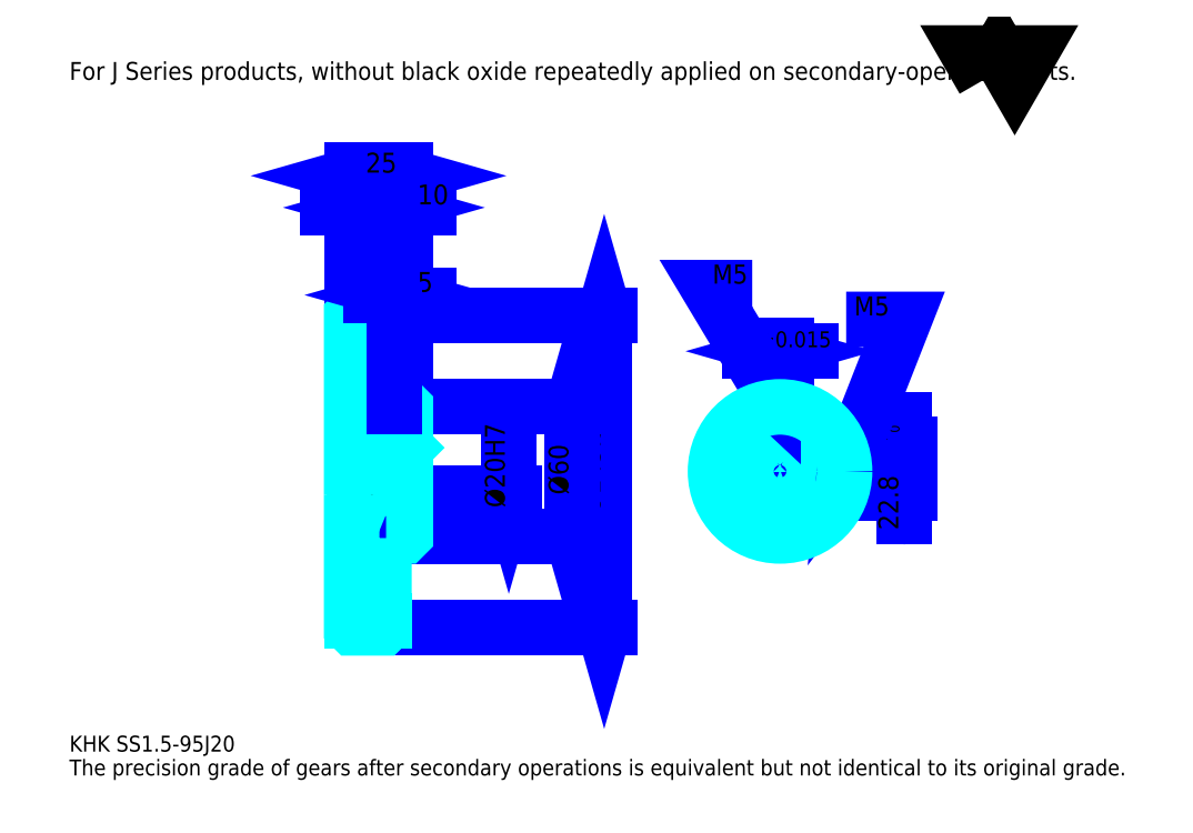
<metadata>
{"format":"dxf","ext":"dxf","renderer":"ezdxf+matplotlib","layout":"modelspace","background":"white","min_lineweight":24,"dpi":150}
</metadata>
<code>
0
SECTION
2
ENTITIES
0
TEXT
8
0
10
18.48
20
20.33
40
7.391
41
1
1
KHK SS1.5-95J20
7
KANJI
50
0
51
0
0
TEXT
8
0
10
18.48
20
9.239
40
7.391
41
1
1
The precision grade of gears after secondary operations is equivalent but not identical to its original grade.
7
KANJI
50
0
51
0
0
TEXT
8
0
10
18.48
20
332.6
40
8.315
41
1
1
For J Series products, without black oxide repeatedly applied on secondary-operated parts.
7
KANJI
50
0
51
0
0
POLYLINE
8
0
66
     1
70
     2
0
VERTEX
8
0
10
443.5
20
332.6
0
VERTEX
8
0
10
436.3
20
345.1
0
VERTEX
8
0
10
465.1
20
345.1
0
VERTEX
8
0
10
457.9
20
332.6
0
VERTEX
8
0
10
450.7
20
345.1
0
VERTEX
8
0
10
443.5
20
332.6
0
SEQEND
0
LINE
8
0
10
267.1
20
223.3
11
267.1
21
77.85
0
POLYLINE
8
0
66
     1
70
     2
0
VERTEX
8
0
10
268.9
20
216.9
0
VERTEX
8
0
10
267.1
20
223.3
0
VERTEX
8
0
10
265.2
20
216.9
0
SEQEND
0
POLYLINE
8
0
66
     1
70
     2
0
VERTEX
8
0
10
265.2
20
84.32
0
VERTEX
8
0
10
267.1
20
77.85
0
VERTEX
8
0
10
268.9
20
84.32
0
SEQEND
0
LINE
8
0
10
174.7
20
223.3
11
269.8
21
223.3
0
LINE
8
0
10
174.7
20
77.85
11
269.8
21
77.85
0
TEXT
8
0
10
265.2
20
130.7
40
9.239
41
1
1
%%c145.5
7
KANJI
50
90
51
0
0
LINE
8
DASHDOT
10
144.1
20
221.8
11
170.2
21
221.8
0
LINE
8
DASHDOT
10
144.1
20
79.35
11
170.2
21
79.35
0
LINE
8
DASHDOT
10
144.1
20
150.6
11
180.2
21
150.6
0
LINE
8
0
10
164.7
20
222.8
11
164.7
21
223.3
0
LINE
8
0
10
149.7
20
222.8
11
149.7
21
223.3
0
LINE
8
0
10
165.7
20
180.6
11
174.7
21
180.6
0
LINE
8
0
10
165.7
20
120.6
11
174.7
21
120.6
0
LINE
8
0
10
164.2
20
223.3
11
174.7
21
223.3
0
LINE
8
0
10
164.2
20
77.85
11
174.7
21
77.85
0
LINE
8
0
10
149.7
20
220
11
164.7
21
220
0
LINE
8
0
10
149.7
20
81.22
11
164.7
21
81.22
0
LINE
8
0
10
173.7
20
140.6
11
174.7
21
139.6
0
LINE
8
0
10
173.7
20
160.6
11
174.7
21
161.6
0
LINE
8
0
10
150.7
20
160.6
11
150.7
21
140.6
0
POLYLINE
8
0
66
     1
70
     2
0
VERTEX
8
0
10
149.7
20
139.6
0
VERTEX
8
0
10
150.7
20
140.6
0
VERTEX
8
0
10
173.7
20
140.6
0
VERTEX
8
0
10
173.7
20
160.6
0
VERTEX
8
0
10
150.7
20
160.6
0
VERTEX
8
0
10
149.7
20
161.6
0
SEQEND
0
ARC
8
0
10
165.7
20
181.6
40
1
50
180
51
270
0
ARC
8
0
10
165.7
20
119.6
40
1
50
90
51
180
0
LINE
8
0
10
174.7
20
180.1
11
174.7
21
223.3
0
LINE
8
0
10
175.8
20
273.2
11
138.6
21
273.2
0
POLYLINE
8
0
66
     1
70
     2
0
VERTEX
8
0
10
143.2
20
271.4
0
VERTEX
8
0
10
149.7
20
273.2
0
VERTEX
8
0
10
143.2
20
275.1
0
SEQEND
0
POLYLINE
8
0
66
     1
70
     2
0
VERTEX
8
0
10
171.1
20
275.1
0
VERTEX
8
0
10
164.7
20
273.2
0
VERTEX
8
0
10
171.1
20
271.4
0
SEQEND
0
LINE
8
0
10
164.7
20
223.3
11
164.7
21
276
0
TEXT
8
0
10
151.2
20
274.7
40
9.239
41
1
1
15
7
KANJI
50
0
51
0
0
LINE
8
0
10
149.7
20
288
11
174.7
21
288
0
POLYLINE
8
0
66
     1
70
     2
0
VERTEX
8
0
10
156.1
20
289.9
0
VERTEX
8
0
10
149.7
20
288
0
VERTEX
8
0
10
156.1
20
286.2
0
SEQEND
0
POLYLINE
8
0
66
     1
70
     2
0
VERTEX
8
0
10
168.2
20
286.2
0
VERTEX
8
0
10
174.7
20
288
0
VERTEX
8
0
10
168.2
20
289.9
0
SEQEND
0
LINE
8
0
10
149.7
20
223.3
11
149.7
21
290.8
0
LINE
8
0
10
174.7
20
223.3
11
174.7
21
290.8
0
TEXT
8
0
10
156.2
20
289.5
40
9.239
41
1
1
25
7
KANJI
50
0
51
0
0
LINE
8
0
10
185.8
20
273.2
11
153.6
21
273.2
0
POLYLINE
8
0
66
     1
70
     2
0
VERTEX
8
0
10
158.2
20
271.4
0
VERTEX
8
0
10
164.7
20
273.2
0
VERTEX
8
0
10
158.2
20
275.1
0
SEQEND
0
POLYLINE
8
0
66
     1
70
     2
0
VERTEX
8
0
10
181.1
20
275.1
0
VERTEX
8
0
10
174.7
20
273.2
0
VERTEX
8
0
10
181.1
20
271.4
0
SEQEND
0
TEXT
8
0
10
180.2
20
274.7
40
9.239
41
1
1
10
7
KANJI
50
0
51
0
0
LINE
8
0
10
252.3
20
180.6
11
252.3
21
120.6
0
POLYLINE
8
0
66
     1
70
     2
0
VERTEX
8
0
10
254.1
20
174.1
0
VERTEX
8
0
10
252.3
20
180.6
0
VERTEX
8
0
10
250.4
20
174.1
0
SEQEND
0
POLYLINE
8
0
66
     1
70
     2
0
VERTEX
8
0
10
250.4
20
127.1
0
VERTEX
8
0
10
252.3
20
120.6
0
VERTEX
8
0
10
254.1
20
127.1
0
SEQEND
0
LINE
8
0
10
174.7
20
180.6
11
255.1
21
180.6
0
LINE
8
0
10
174.7
20
120.6
11
255.1
21
120.6
0
TEXT
8
0
10
250.4
20
139.7
40
9.239
41
1
1
%%c60
7
KANJI
50
90
51
0
0
LINE
8
DASHDOT
10
348.8
20
189.8
11
348.8
21
115.1
0
LINE
8
DASHDOT
10
313.3
20
150.6
11
384.3
21
150.6
0
LINE
8
0
10
362.9
20
206.5
11
334.7
21
206.5
0
POLYLINE
8
0
66
     1
70
     2
0
VERTEX
8
0
10
339.3
20
204.6
0
VERTEX
8
0
10
345.8
20
206.5
0
VERTEX
8
0
10
339.3
20
208.3
0
SEQEND
0
POLYLINE
8
0
66
     1
70
     2
0
VERTEX
8
0
10
358.3
20
208.3
0
VERTEX
8
0
10
351.8
20
206.5
0
VERTEX
8
0
10
358.3
20
204.6
0
SEQEND
0
LINE
8
0
10
345.8
20
163.4
11
345.8
21
209.2
0
LINE
8
0
10
351.8
20
163.4
11
351.8
21
209.2
0
TEXT
8
0
10
329.7
20
208.3
40
9.239
41
1
1
6
7
KANJI
50
0
51
0
0
TEXT
8
0
10
338.9
20
208.3
40
7.391
41
1
1
%%p0.015
7
KANJI
50
0
51
0
0
LINE
8
0
10
406.5
20
129.5
11
406.5
21
174.5
0
POLYLINE
8
0
66
     1
70
     2
0
VERTEX
8
0
10
404.7
20
169.9
0
VERTEX
8
0
10
406.5
20
163.4
0
VERTEX
8
0
10
408.4
20
169.9
0
SEQEND
0
POLYLINE
8
0
66
     1
70
     2
0
VERTEX
8
0
10
408.4
20
134.1
0
VERTEX
8
0
10
406.5
20
140.6
0
VERTEX
8
0
10
404.7
20
134.1
0
SEQEND
0
LINE
8
0
10
351.8
20
163.4
11
409.3
21
163.4
0
LINE
8
0
10
348.8
20
140.6
11
409.3
21
140.6
0
TEXT
8
0
10
403.8
20
123.4
40
9.239
41
1
1
22.8
7
KANJI
50
90
51
0
0
TEXT
8
0
10
404.3
20
163.4
40
4.62
41
1
1

7
KANJI
50
90
51
0
0
TEXT
8
0
10
398.6
20
163.4
40
4.62
41
1
1
+
7
KANJI
50
90
51
0
0
TEXT
8
0
10
404.3
20
168.5
40
4.62
41
1
1
0
7
KANJI
50
90
51
0
0
TEXT
8
0
10
398.6
20
168.5
40
4.62
41
1
1
0.1
7
KANJI
50
90
51
0
0
ARC
8
0
10
348.8
20
150.6
40
10
50
107.5
51
72.54
0
POLYLINE
8
0
66
     1
70
     2
0
VERTEX
8
0
10
351.8
20
160.1
0
VERTEX
8
0
10
351.8
20
163.4
0
VERTEX
8
0
10
345.8
20
163.4
0
VERTEX
8
0
10
345.8
20
160.1
0
SEQEND
0
LINE
8
0
10
149.7
20
163.4
11
174.7
21
163.4
0
POLYLINE
8
DASHDOT
66
     1
70
     2
0
VERTEX
8
DASHDOT
10
169.7
20
186.1
0
VERTEX
8
DASHDOT
10
169.7
20
157.9
0
SEQEND
0
POLYLINE
8
0
66
     1
70
     2
0
VERTEX
8
0
10
172.2
20
180.6
0
VERTEX
8
0
10
172.2
20
163.4
0
SEQEND
0
POLYLINE
8
0
66
     1
70
     2
0
VERTEX
8
0
10
167.2
20
180.6
0
VERTEX
8
0
10
167.2
20
163.4
0
SEQEND
0
POLYLINE
8
0
66
     1
70
     2
0
VERTEX
8
0
10
171.7
20
180.6
0
VERTEX
8
0
10
171.7
20
163.4
0
SEQEND
0
POLYLINE
8
0
66
     1
70
     2
0
VERTEX
8
0
10
167.6
20
180.6
0
VERTEX
8
0
10
167.6
20
163.4
0
SEQEND
0
POLYLINE
8
0
66
     1
70
     2
0
VERTEX
8
0
10
346.3
20
163.4
0
VERTEX
8
0
10
346.3
20
180.5
0
SEQEND
0
POLYLINE
8
0
66
     1
70
     2
0
VERTEX
8
0
10
351.3
20
163.4
0
VERTEX
8
0
10
351.3
20
180.5
0
SEQEND
0
POLYLINE
8
0
66
     1
70
     2
0
VERTEX
8
0
10
346.7
20
163.4
0
VERTEX
8
0
10
346.7
20
180.5
0
SEQEND
0
POLYLINE
8
0
66
     1
70
     2
0
VERTEX
8
0
10
350.9
20
163.4
0
VERTEX
8
0
10
350.9
20
180.5
0
SEQEND
0
POLYLINE
8
0
66
     1
70
     2
0
VERTEX
8
0
10
348.8
20
180.6
0
VERTEX
8
0
10
315.5
20
236
0
VERTEX
8
0
10
335.9
20
236
0
SEQEND
0
POLYLINE
8
0
66
     1
70
     2
0
VERTEX
8
0
10
343.9
20
185.2
0
VERTEX
8
0
10
348.8
20
180.6
0
VERTEX
8
0
10
347.1
20
187.1
0
SEQEND
0
TEXT
8
0
10
317.4
20
237.9
40
8.87
41
1
1
M5
7
KANJI
50
0
51
0
0
CIRCLE
8
0
10
169.7
20
150.6
40
2.5
0
CIRCLE
8
0
10
169.7
20
150.6
40
2.065
0
POLYLINE
8
DASHDOT
66
     1
70
     2
0
VERTEX
8
DASHDOT
10
161.6
20
150.6
0
VERTEX
8
DASHDOT
10
177.7
20
150.6
0
SEQEND
0
POLYLINE
8
DASHDOT
66
     1
70
     2
0
VERTEX
8
DASHDOT
10
169.7
20
142.6
0
VERTEX
8
DASHDOT
10
169.7
20
158.6
0
SEQEND
0
LINE
8
DASHDOT
10
169.7
20
180.6
11
169.7
21
150.6
0
LINE
8
0
10
169.7
20
180.6
11
169.7
21
223.3
0
POLYLINE
8
0
66
     1
70
     2
0
VERTEX
8
0
10
358.5
20
153.1
0
VERTEX
8
0
10
378.7
20
153.1
0
SEQEND
0
POLYLINE
8
0
66
     1
70
     2
0
VERTEX
8
0
10
358.5
20
148.1
0
VERTEX
8
0
10
378.7
20
148.1
0
SEQEND
0
POLYLINE
8
0
66
     1
70
     2
0
VERTEX
8
0
10
358.6
20
152.7
0
VERTEX
8
0
10
378.7
20
152.7
0
SEQEND
0
POLYLINE
8
0
66
     1
70
     2
0
VERTEX
8
0
10
358.6
20
148.5
0
VERTEX
8
0
10
378.7
20
148.5
0
SEQEND
0
POLYLINE
8
0
66
     1
70
     2
0
VERTEX
8
0
10
378.8
20
150.6
0
VERTEX
8
0
10
406.5
20
221.2
0
VERTEX
8
0
10
379.5
20
221.2
0
SEQEND
0
POLYLINE
8
0
66
     1
70
     2
0
VERTEX
8
0
10
379.4
20
157.3
0
VERTEX
8
0
10
378.8
20
150.6
0
VERTEX
8
0
10
382.9
20
155.9
0
SEQEND
0
TEXT
8
0
10
383.2
20
223.1
40
8.87
41
1
1
M5
7
KANJI
50
0
51
0
0
LINE
8
0
10
222.7
20
160.6
11
222.7
21
140.6
0
POLYLINE
8
0
66
     1
70
     2
0
VERTEX
8
0
10
220.9
20
147.1
0
VERTEX
8
0
10
222.7
20
140.6
0
VERTEX
8
0
10
224.6
20
147.1
0
SEQEND
0
LINE
8
0
10
174.7
20
140.6
11
225.5
21
140.6
0
TEXT
8
0
10
220.9
20
133.7
40
9.239
41
1
1
%%c20H7
7
KANJI
50
90
51
0
0
POLYLINE
8
0
66
     1
70
     2
0
VERTEX
8
0
10
149.7
20
139.6
0
VERTEX
8
0
10
149.7
20
78.35
0
VERTEX
8
0
10
150.2
20
77.85
0
VERTEX
8
0
10
164.2
20
77.85
0
VERTEX
8
0
10
164.7
20
78.35
0
VERTEX
8
0
10
164.7
20
119.6
0
SEQEND
0
POLYLINE
8
0
66
     1
70
     2
0
VERTEX
8
0
10
165.7
20
120.6
0
VERTEX
8
0
10
174.2
20
120.6
0
VERTEX
8
0
10
174.7
20
121.1
0
VERTEX
8
0
10
174.7
20
180.1
0
VERTEX
8
0
10
174.2
20
180.6
0
VERTEX
8
0
10
165.7
20
180.6
0
SEQEND
0
POLYLINE
8
0
66
     1
70
     2
0
VERTEX
8
0
10
164.7
20
181.6
0
VERTEX
8
0
10
164.7
20
222.8
0
VERTEX
8
0
10
164.2
20
223.3
0
VERTEX
8
0
10
150.2
20
223.3
0
VERTEX
8
0
10
149.7
20
222.8
0
VERTEX
8
0
10
149.7
20
139.6
0
SEQEND
0
CIRCLE
8
0
10
348.8
20
150.6
40
30
0
LINE
8
0
10
185.8
20
232.6
11
158.6
21
232.6
0
POLYLINE
8
0
66
     1
70
     2
0
VERTEX
8
0
10
163.2
20
230.7
0
VERTEX
8
0
10
169.7
20
232.6
0
VERTEX
8
0
10
163.2
20
234.4
0
SEQEND
0
POLYLINE
8
0
66
     1
70
     2
0
VERTEX
8
0
10
181.1
20
234.4
0
VERTEX
8
0
10
174.7
20
232.6
0
VERTEX
8
0
10
181.1
20
230.7
0
SEQEND
0
LINE
8
0
10
169.7
20
223.3
11
169.7
21
235.4
0
TEXT
8
0
10
180.2
20
234.1
40
9.239
41
1
1
5
7
KANJI
50
0
51
0
0
LINE
8
0
10
169.7
20
180.6
11
169.7
21
223.3
0
ENDSEC
0
EOF

</code>
